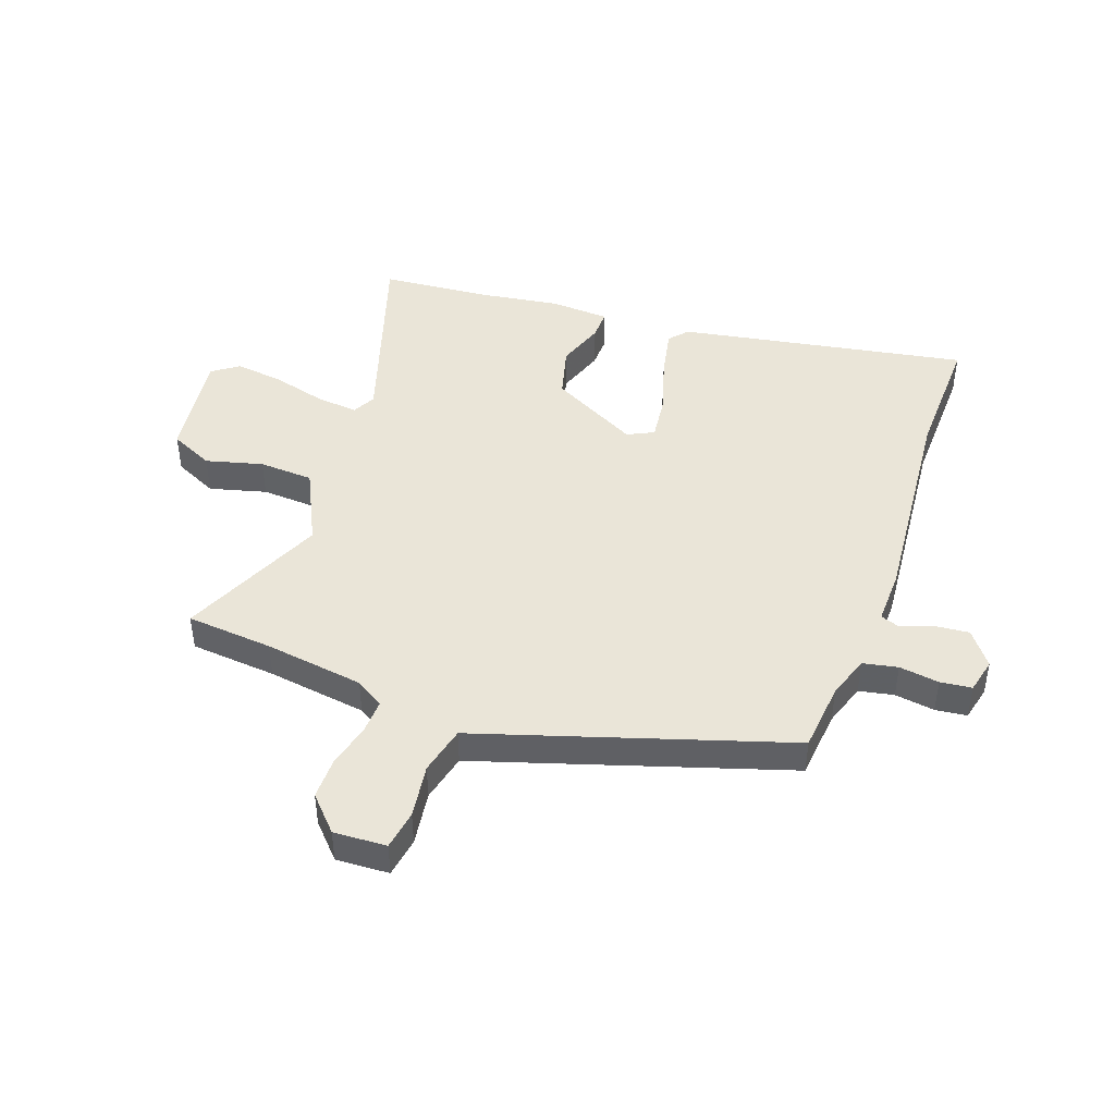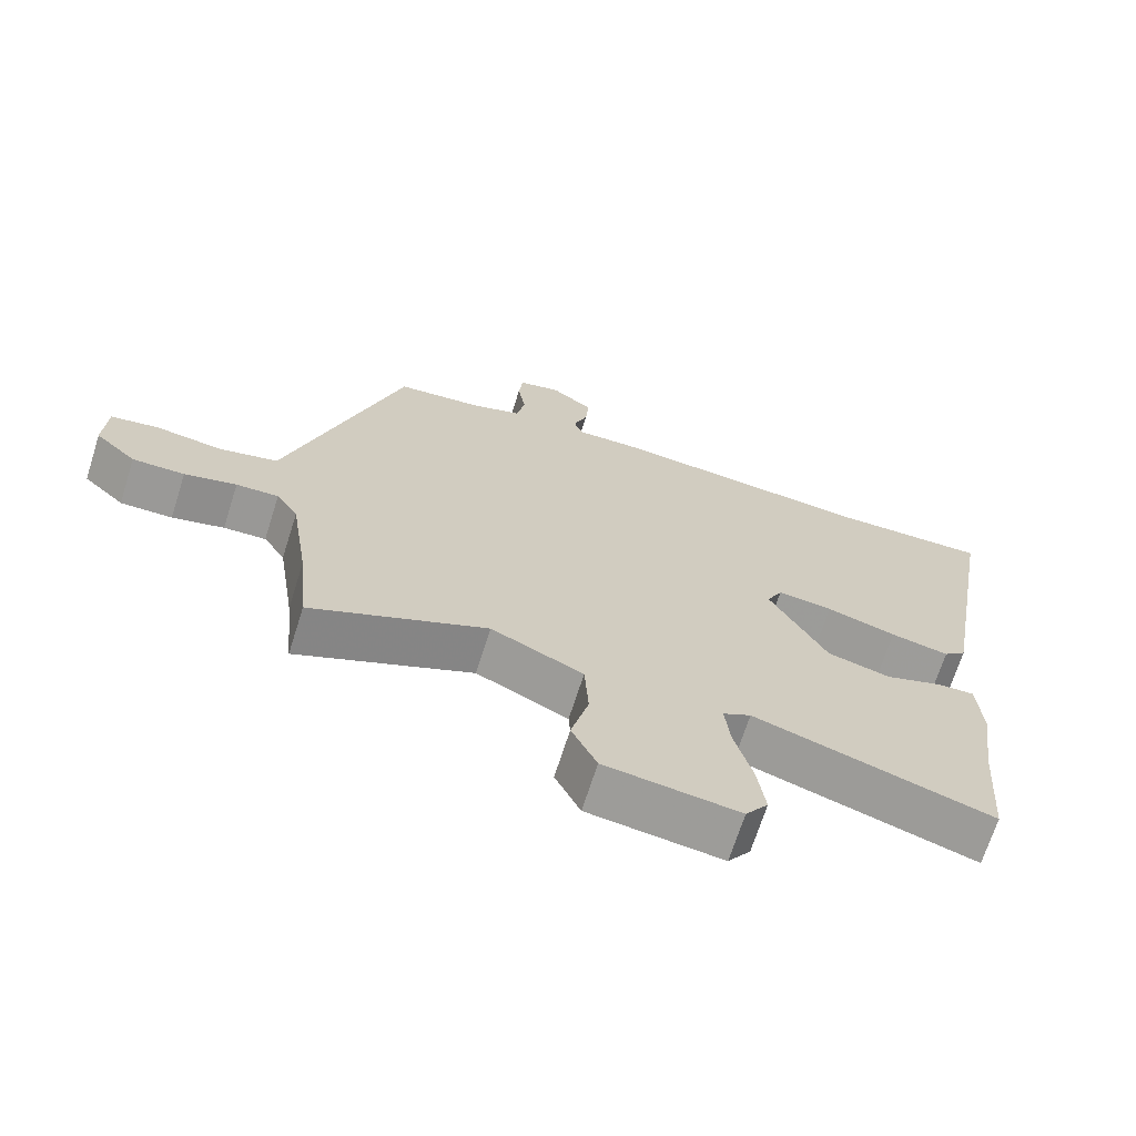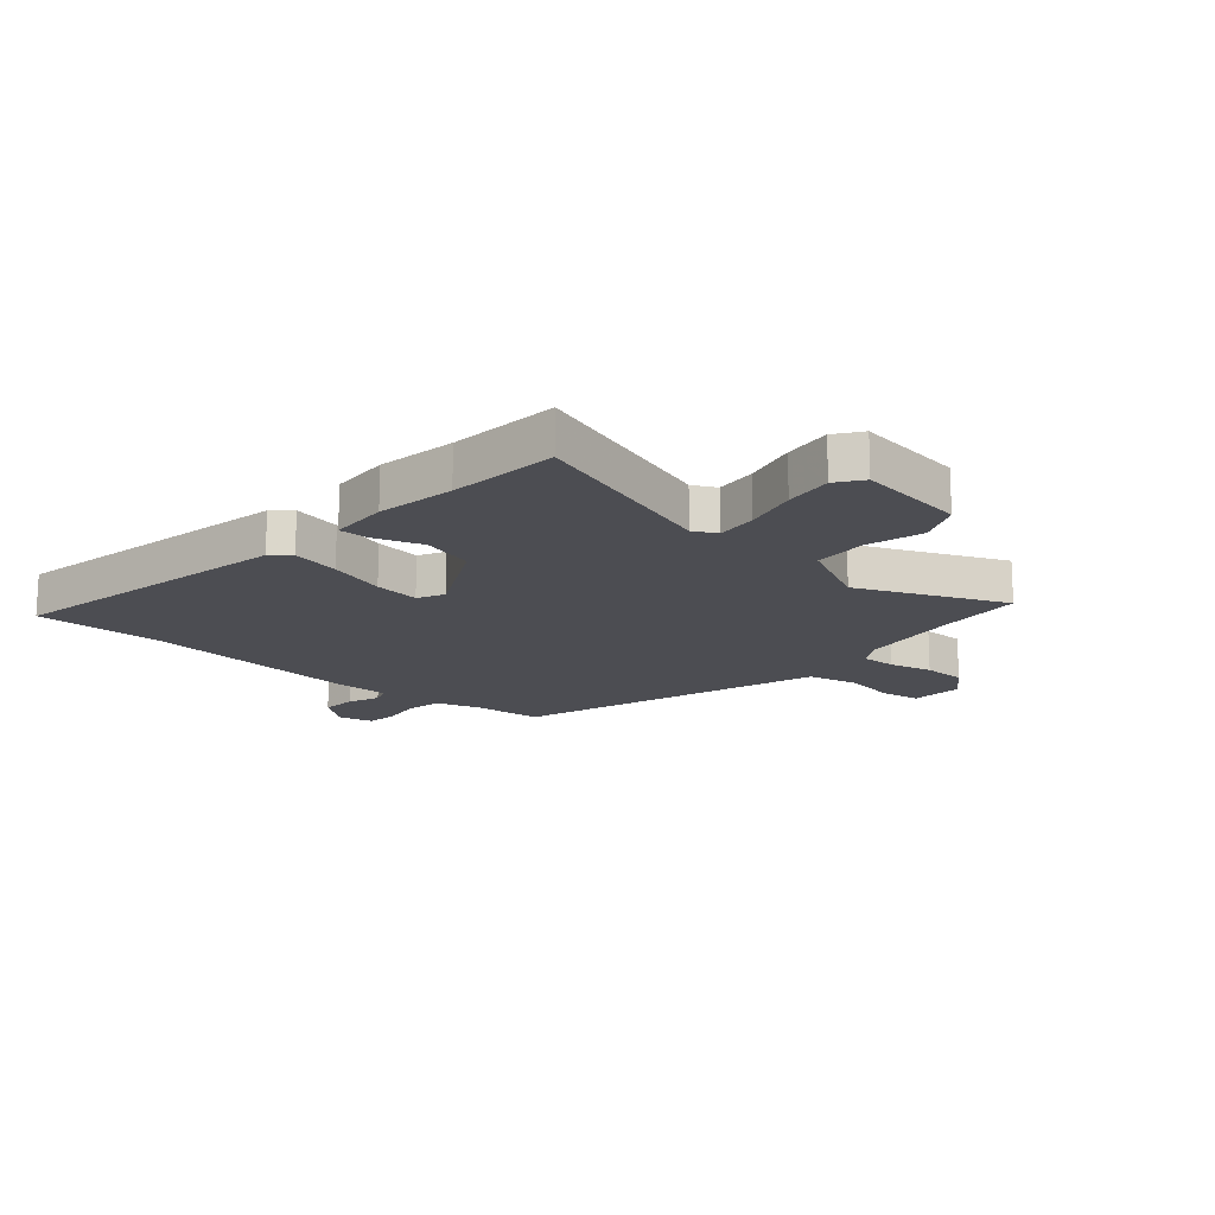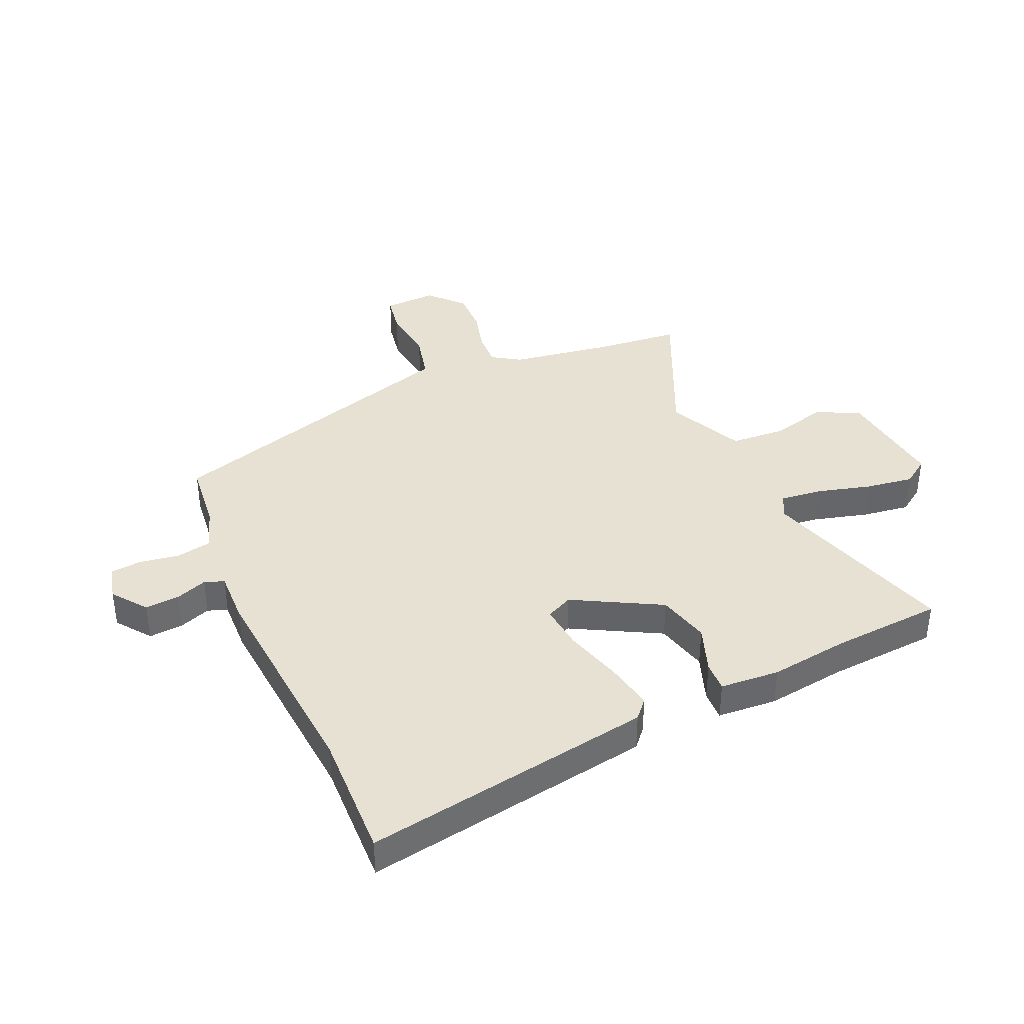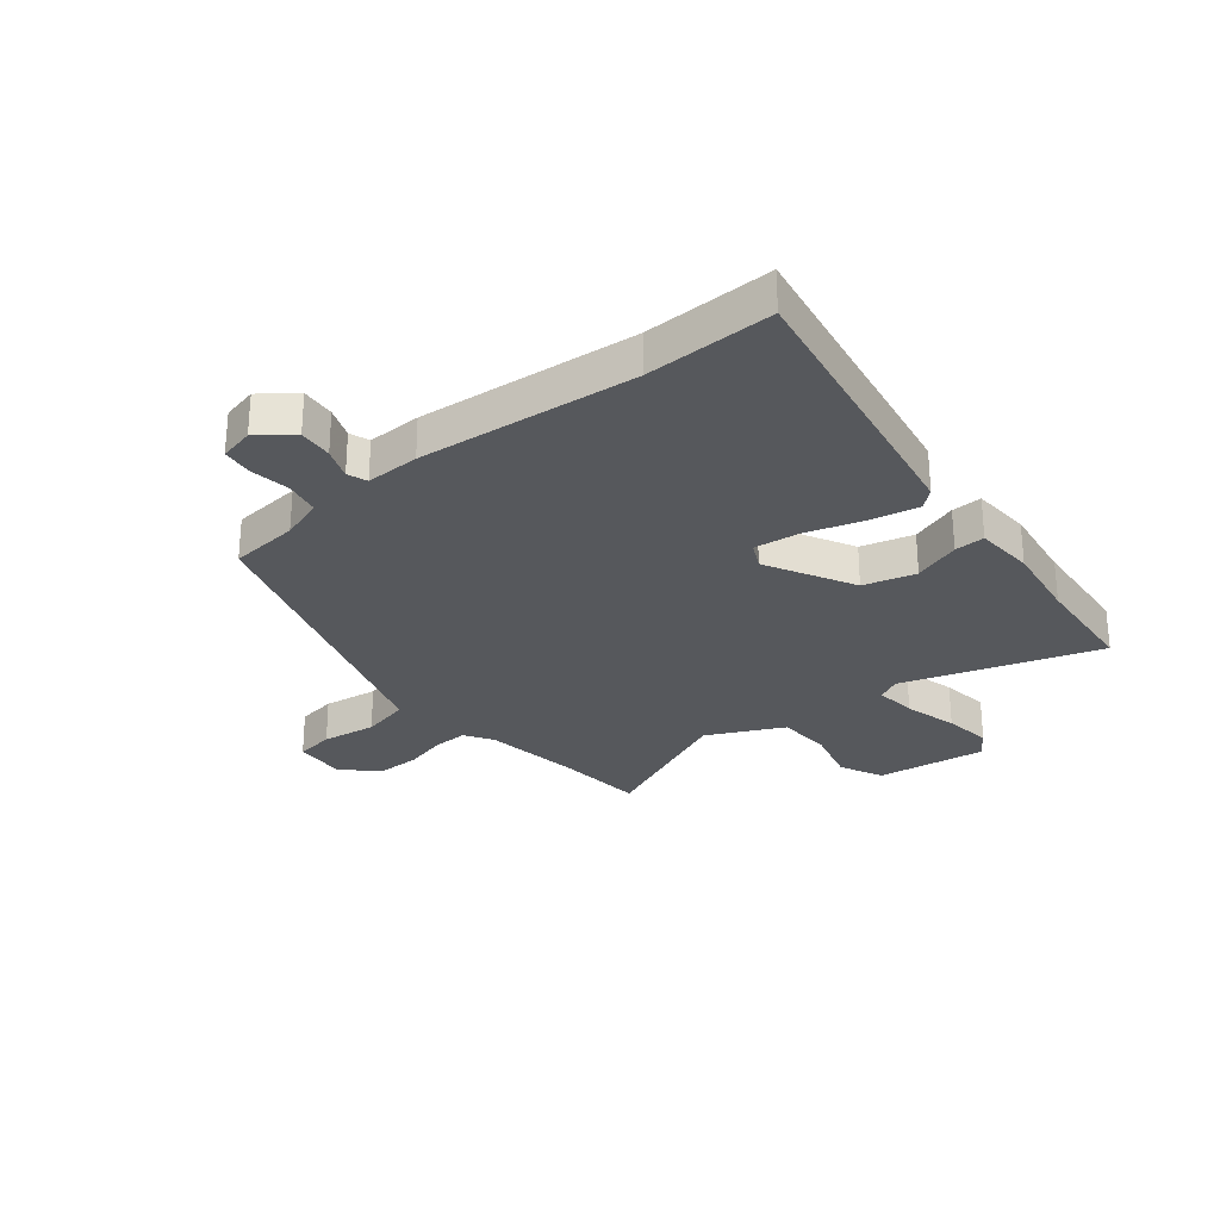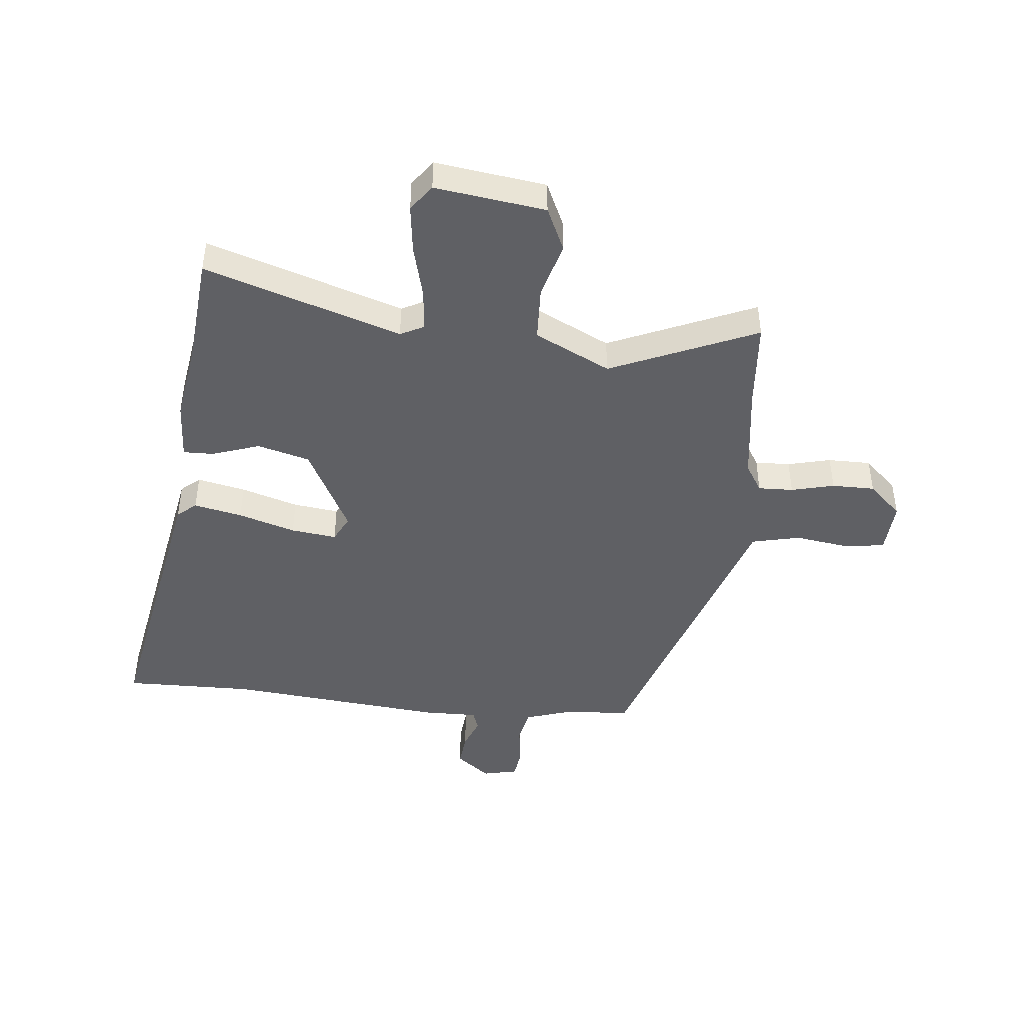
<metadata>
{"format":"obj","ext":"obj","renderer":"f3d","projection":"perspective","resolution":1024,"background":"white","views":[{"elev":44.9,"azim":-70.8,"up":"+Y"},{"elev":-69.1,"azim":-17.6,"up":"+Z"},{"elev":-16.4,"azim":138.0,"up":"+Y"},{"elev":38.7,"azim":66.3,"up":"+Y"},{"elev":-28.1,"azim":38.5,"up":"+Y"},{"elev":-44.6,"azim":173.3,"up":"+Y"}]}
</metadata>
<code>
v -0.491 0.07 -0.592
v -0.506 0.07 -0.438
v -0.533 0.07 -0.261
v -0.565 0.07 -0.211
v -0.627 0.07 -0.214
v -0.703 0.07 -0.234
v -0.779 0.07 -0.235
v -0.839 0.07 -0.18
v -0.835 0.07 -0.086
v -0.765 0.07 -0.074
v -0.668 0.07 -0.087
v -0.582 0.07 -0.066
v -0.548 0.07 0.045
v -0.414 0.07 0.481
v -0.29 0.07 0.494
v -0.214 0.07 0.52
v -0.202 0.07 0.582
v -0.213 0.07 0.653
v -0.207 0.07 0.709
v -0.145 0.07 0.724
v -0.084 0.07 0.678
v -0.089 0.07 0.617
v -0.11 0.07 0.561
v -0.097 0.07 0.526
v -0.001 0.07 0.529
v 0.388 0.07 0.497
v 0.617 0.07 0.504
v 0.529 0.07 -0.011
v 0.496 0.07 -0.04
v 0.41 0.07 -0.023
v 0.308 0.07 0.007
v 0.227 0.07 0.016
v 0.204 0.07 -0.031
v 0.288 0.07 -0.187
v 0.381 0.07 -0.211
v 0.465 0.07 -0.181
v 0.519 0.07 -0.179
v 0.526 0.07 -0.285
v 0.506 0.07 -0.425
v 0.491 0.07 -0.622
v 0.142 0.07 -0.514
v 0.101 0.07 -0.536
v 0.109 0.07 -0.61
v 0.135 0.07 -0.706
v 0.147 0.07 -0.792
v 0.114 0.07 -0.839
v -0.082 0.07 -0.815
v -0.119 0.07 -0.738
v -0.093 0.07 -0.637
v -0.099 0.07 -0.54
v -0.234 0.07 -0.476
v -0.491 0 -0.592
v -0.506 0 -0.438
v -0.533 0 -0.261
v -0.565 0 -0.211
v -0.627 0 -0.214
v -0.703 0 -0.234
v -0.779 0 -0.235
v -0.839 0 -0.18
v -0.835 0 -0.086
v -0.765 0 -0.074
v -0.668 0 -0.087
v -0.582 0 -0.066
v -0.548 0 0.045
v -0.414 0 0.481
v -0.29 0 0.494
v -0.214 0 0.52
v -0.202 0 0.582
v -0.213 0 0.653
v -0.207 0 0.709
v -0.145 0 0.724
v -0.084 0 0.678
v -0.089 0 0.617
v -0.11 0 0.561
v -0.097 0 0.526
v -0.001 0 0.529
v 0.388 0 0.497
v 0.617 0 0.504
v 0.529 0 -0.011
v 0.496 0 -0.04
v 0.41 0 -0.023
v 0.308 0 0.007
v 0.227 0 0.016
v 0.204 0 -0.031
v 0.288 0 -0.187
v 0.381 0 -0.211
v 0.465 0 -0.181
v 0.519 0 -0.179
v 0.526 0 -0.285
v 0.506 0 -0.425
v 0.491 0 -0.622
v 0.142 0 -0.514
v 0.101 0 -0.536
v 0.109 0 -0.61
v 0.135 0 -0.706
v 0.147 0 -0.792
v 0.114 0 -0.839
v -0.082 0 -0.815
v -0.119 0 -0.738
v -0.093 0 -0.637
v -0.099 0 -0.54
v -0.234 0 -0.476
f 47 48 49
f 46 47 49
f 45 46 49
f 44 45 49
f 43 44 49
f 42 43 49 50
f 41 42 50 51
f 39 40 41
f 39 41 51
f 38 39 51
f 37 38 51
f 36 37 51
f 35 36 51
f 29 30 31
f 28 29 31
f 27 28 31
f 26 27 31
f 26 31 32
f 25 26 32
f 24 25 32
f 21 22 23
f 20 21 23
f 19 20 23
f 18 19 23
f 17 18 23
f 16 17 23 24
f 24 32 33
f 16 24 33
f 15 16 33
f 15 33 34
f 14 15 34
f 13 14 34
f 12 13 34
f 9 10 11
f 8 9 11
f 7 8 11
f 6 7 11
f 5 6 11
f 51 1 2
f 51 2 3
f 35 51 3 4
f 34 35 4
f 12 34 4
f 4 5 11 12
f 100 99 98
f 100 98 97
f 100 97 96
f 100 96 95
f 100 95 94
f 101 100 94 93
f 102 101 93 92
f 92 91 90
f 102 92 90
f 102 90 89
f 102 89 88
f 102 88 87
f 102 87 86
f 82 81 80
f 82 80 79
f 82 79 78
f 82 78 77
f 83 82 77
f 83 77 76
f 83 76 75
f 74 73 72
f 74 72 71
f 74 71 70
f 74 70 69
f 74 69 68
f 75 74 68 67
f 84 83 75
f 84 75 67
f 84 67 66
f 85 84 66
f 85 66 65
f 85 65 64
f 85 64 63
f 62 61 60
f 62 60 59
f 62 59 58
f 62 58 57
f 62 57 56
f 53 52 102
f 54 53 102
f 55 54 102 86
f 55 86 85
f 55 85 63
f 63 62 56 55
f 1 52 53 2
f 2 53 54 3
f 3 54 55 4
f 4 55 56 5
f 5 56 57 6
f 6 57 58 7
f 7 58 59 8
f 8 59 60 9
f 9 60 61 10
f 10 61 62 11
f 11 62 63 12
f 12 63 64 13
f 13 64 65 14
f 14 65 66 15
f 15 66 67 16
f 16 67 68 17
f 17 68 69 18
f 18 69 70 19
f 19 70 71 20
f 20 71 72 21
f 21 72 73 22
f 22 73 74 23
f 23 74 75 24
f 24 75 76 25
f 25 76 77 26
f 26 77 78 27
f 27 78 79 28
f 28 79 80 29
f 29 80 81 30
f 30 81 82 31
f 31 82 83 32
f 32 83 84 33
f 33 84 85 34
f 34 85 86 35
f 35 86 87 36
f 36 87 88 37
f 37 88 89 38
f 38 89 90 39
f 39 90 91 40
f 40 91 92 41
f 41 92 93 42
f 42 93 94 43
f 43 94 95 44
f 44 95 96 45
f 45 96 97 46
f 46 97 98 47
f 47 98 99 48
f 48 99 100 49
f 49 100 101 50
f 50 101 102 51
f 51 102 52 1

</code>
